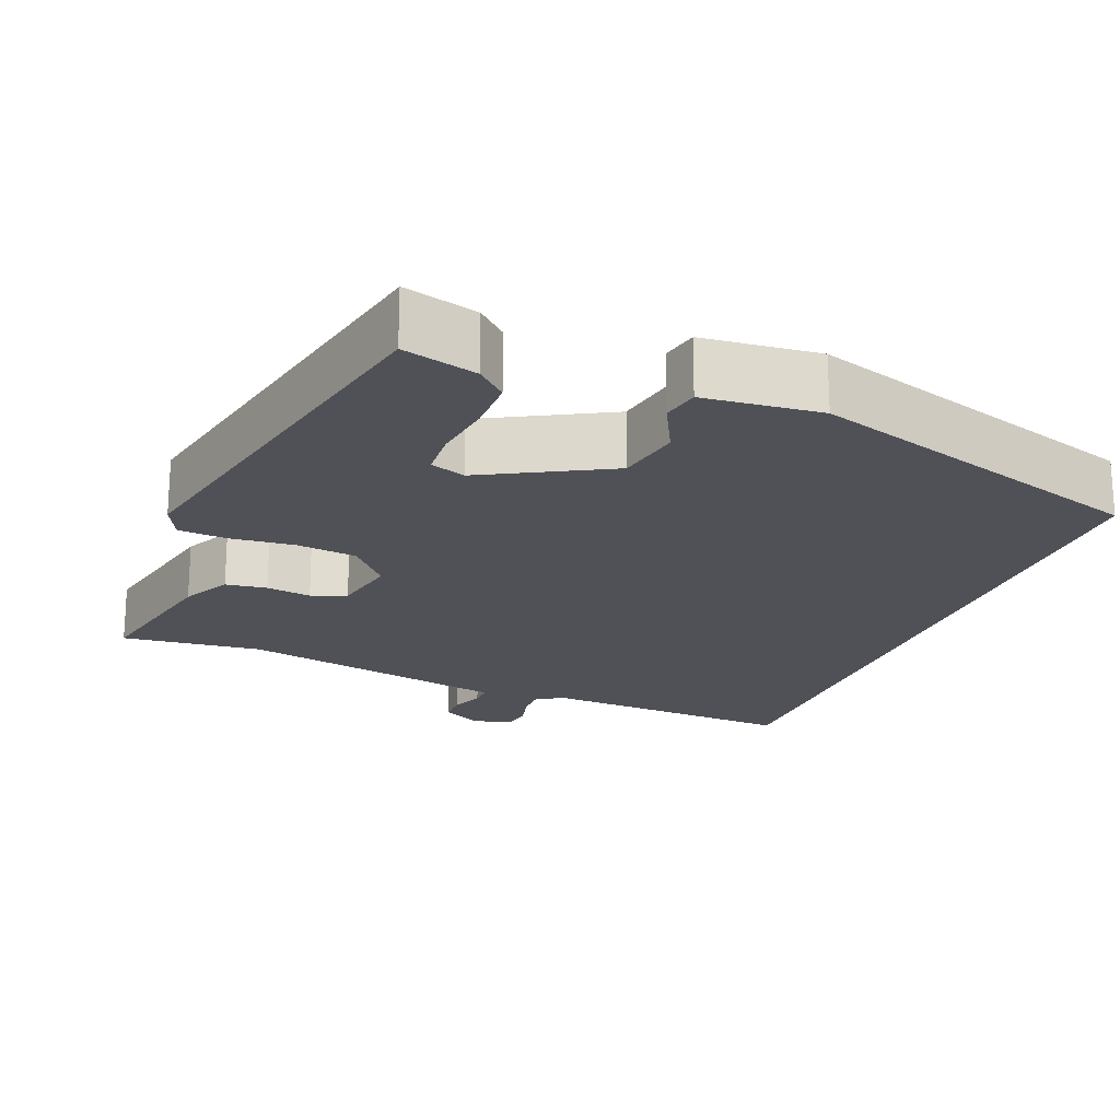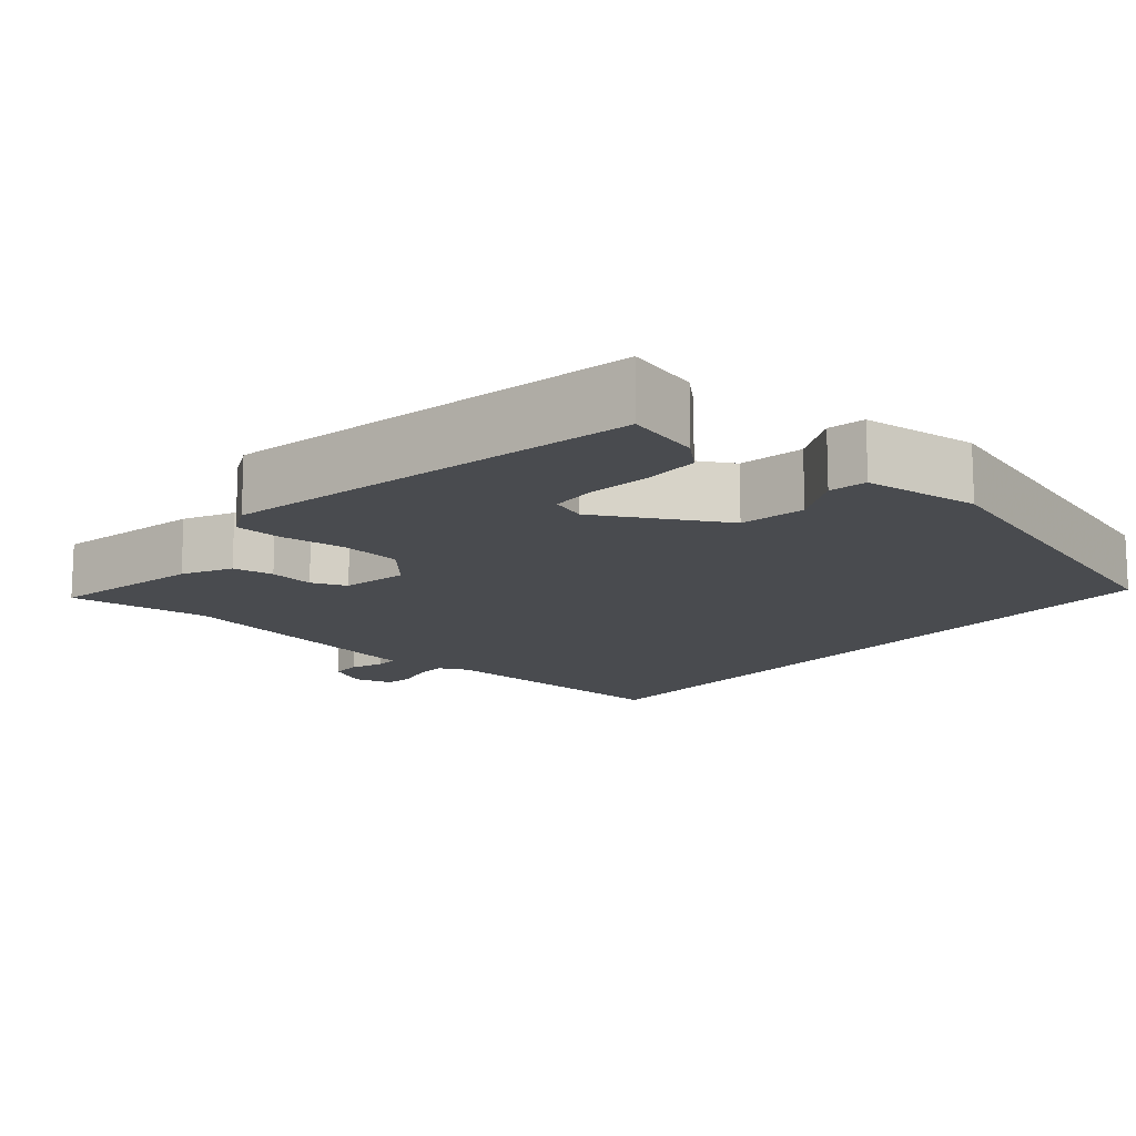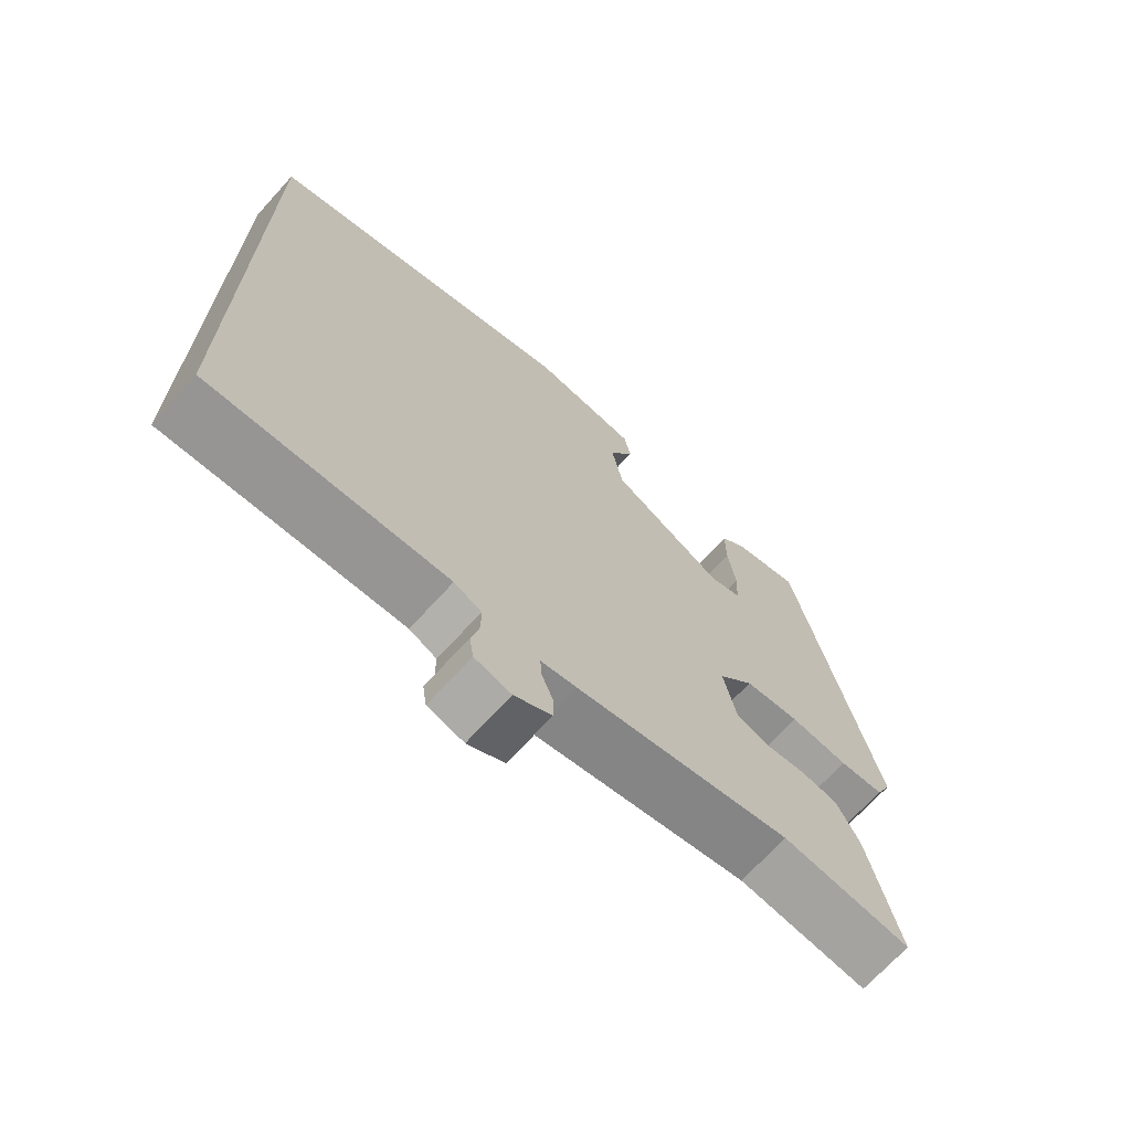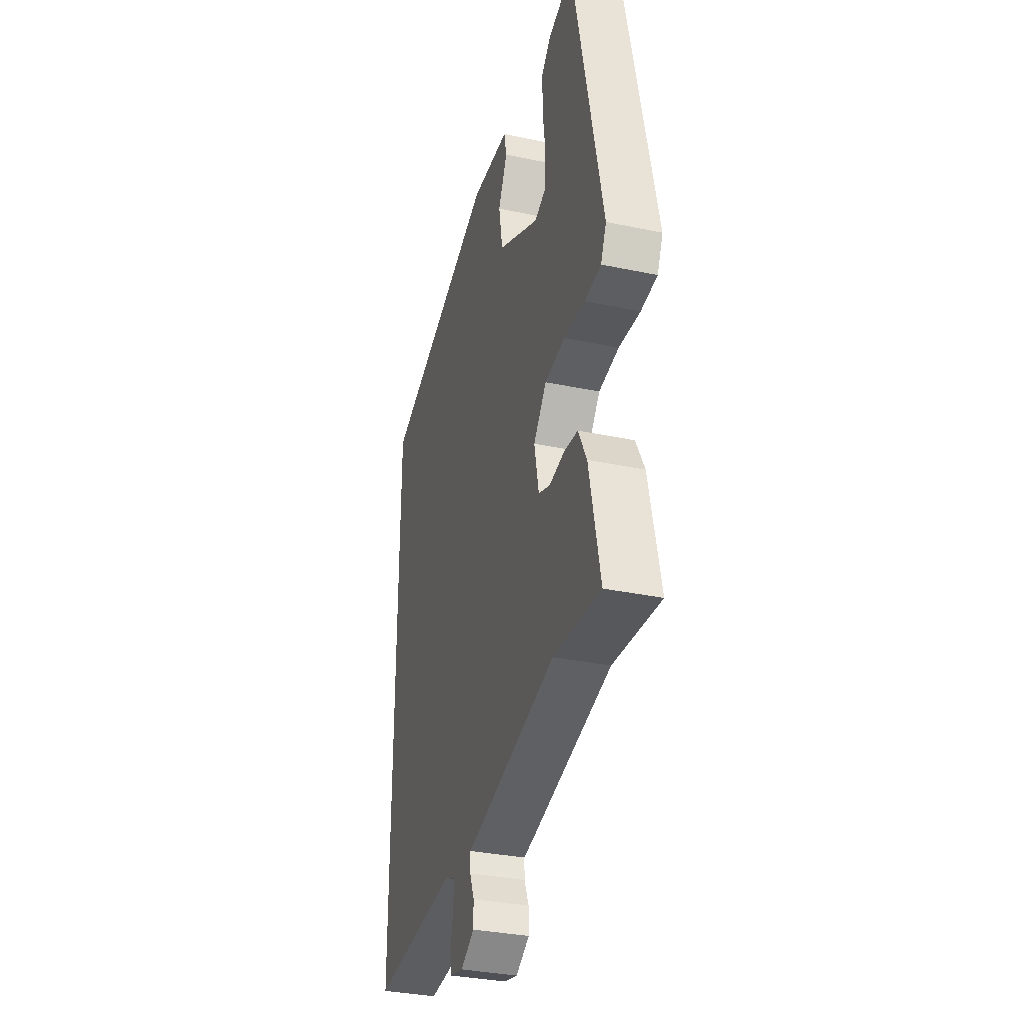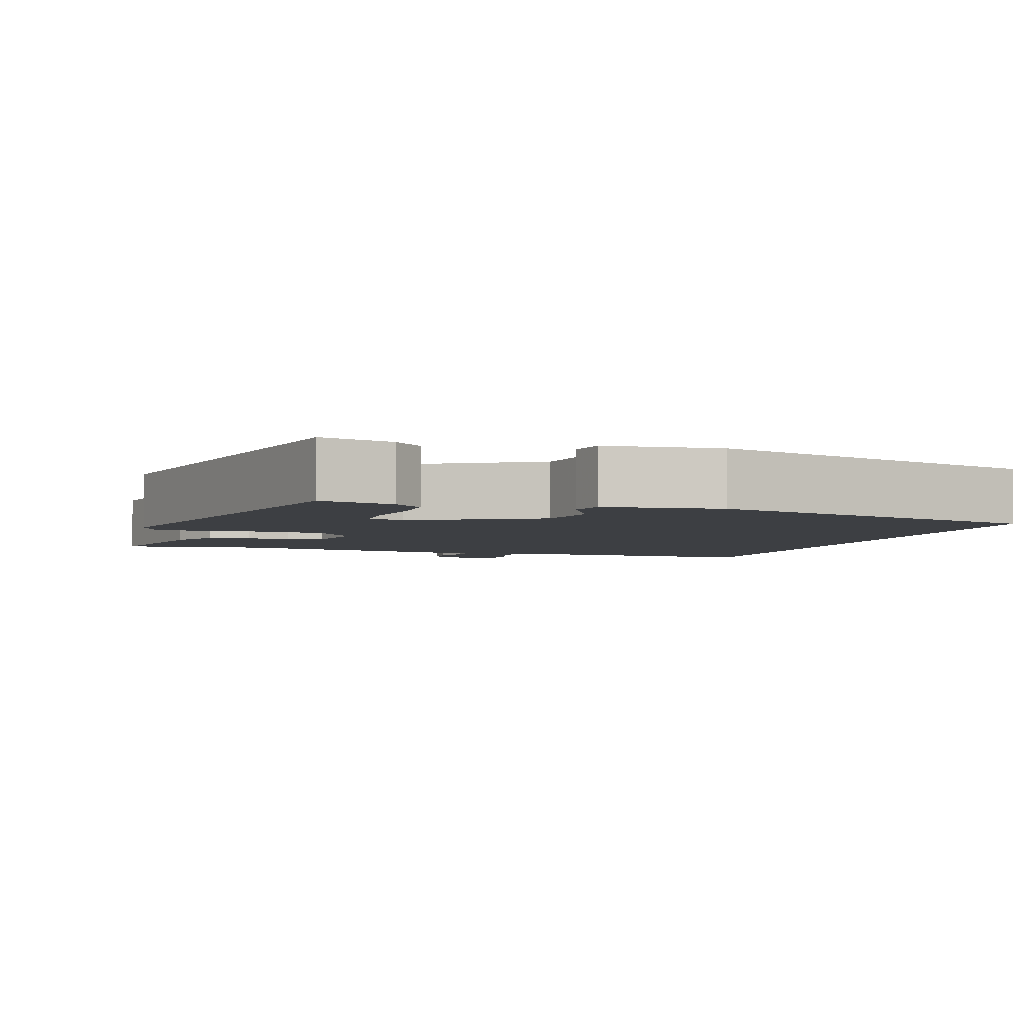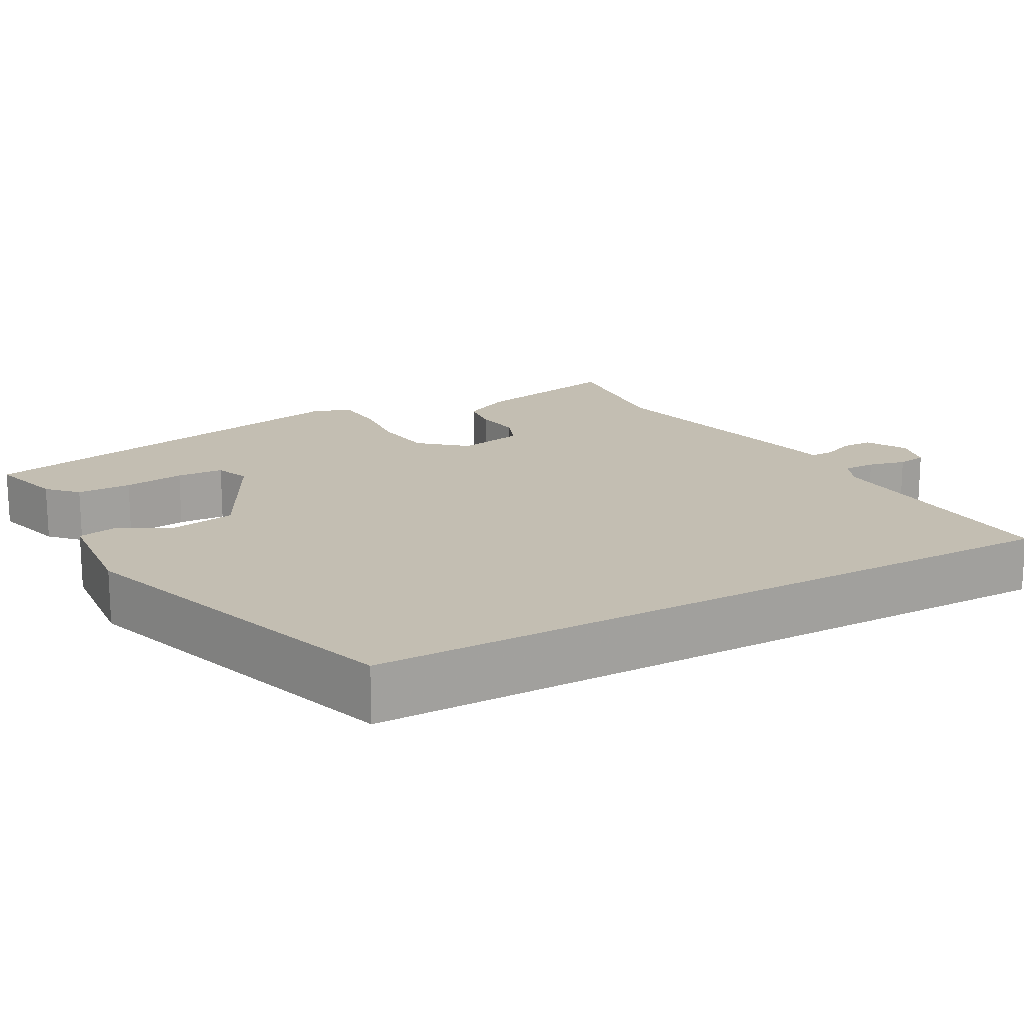
<metadata>
{"format":"obj","ext":"obj","renderer":"f3d","projection":"perspective","resolution":1024,"background":"white","views":[{"elev":-20.3,"azim":-21.3,"up":"+Y"},{"elev":-14.0,"azim":-39.5,"up":"+Y"},{"elev":-69.6,"azim":137.8,"up":"+Z"},{"elev":-33.9,"azim":-105.9,"up":"+Z"},{"elev":-3.9,"azim":-17.1,"up":"+Y"},{"elev":17.3,"azim":61.1,"up":"+Y"}]}
</metadata>
<code>
v -0.434 0.07 0.515
v -0.337 0.07 0.488
v -0.299 0.07 0.452
v -0.299 0.07 0.38
v -0.31 0.07 0.3
v -0.307 0.07 0.238
v -0.261 0.07 0.221
v -0.097 0.07 0.308
v -0.081 0.07 0.394
v -0.117 0.07 0.466
v -0.107 0.07 0.515
v 0.046 0.07 0.529
v 0.5 0.07 0.383
v 0.5 0.07 -0.562
v 0.162 0.07 -0.541
v 0.123 0.07 -0.559
v 0.123 0.07 -0.601
v 0.135 0.07 -0.65
v 0.129 0.07 -0.688
v 0.077 0.07 -0.701
v 0.024 0.07 -0.671
v 0.024 0.07 -0.631
v 0.041 0.07 -0.589
v 0.042 0.07 -0.558
v -0.009 0.07 -0.548
v -0.317 0.07 -0.481
v -0.502 0.07 -0.5
v -0.459 0.07 -0.302
v -0.426 0.07 -0.238
v -0.372 0.07 -0.231
v -0.313 0.07 -0.24
v -0.267 0.07 -0.222
v -0.249 0.07 -0.135
v -0.3 0.07 -0.076
v -0.379 0.07 -0.066
v -0.463 0.07 -0.074
v -0.527 0.07 -0.069
v -0.549 0.07 -0.022
v -0.434 0 0.515
v -0.337 0 0.488
v -0.299 0 0.452
v -0.299 0 0.38
v -0.31 0 0.3
v -0.307 0 0.238
v -0.261 0 0.221
v -0.097 0 0.308
v -0.081 0 0.394
v -0.117 0 0.466
v -0.107 0 0.515
v 0.046 0 0.529
v 0.5 0 0.383
v 0.5 0 -0.562
v 0.162 0 -0.541
v 0.123 0 -0.559
v 0.123 0 -0.601
v 0.135 0 -0.65
v 0.129 0 -0.688
v 0.077 0 -0.701
v 0.024 0 -0.671
v 0.024 0 -0.631
v 0.041 0 -0.589
v 0.042 0 -0.558
v -0.009 0 -0.548
v -0.317 0 -0.481
v -0.502 0 -0.5
v -0.459 0 -0.302
v -0.426 0 -0.238
v -0.372 0 -0.231
v -0.313 0 -0.24
v -0.267 0 -0.222
v -0.249 0 -0.135
v -0.3 0 -0.076
v -0.379 0 -0.066
v -0.463 0 -0.074
v -0.527 0 -0.069
v -0.549 0 -0.022
f 3 4 5
f 2 3 5
f 1 2 5
f 38 1 5
f 37 38 5
f 36 37 5
f 35 36 5
f 34 35 5 6
f 33 34 6 7
f 29 30 31
f 28 29 31
f 27 28 31
f 26 27 31
f 26 31 32
f 25 26 32
f 24 25 32
f 21 22 23
f 20 21 23
f 19 20 23
f 18 19 23
f 17 18 23
f 16 17 23 24
f 24 32 33
f 16 24 33
f 15 16 33
f 12 13 14
f 11 12 14
f 10 11 14
f 9 10 14
f 8 9 14 15
f 7 8 15 33
f 43 42 41
f 43 41 40
f 43 40 39
f 43 39 76
f 43 76 75
f 43 75 74
f 43 74 73
f 44 43 73 72
f 45 44 72 71
f 69 68 67
f 69 67 66
f 69 66 65
f 69 65 64
f 70 69 64
f 70 64 63
f 70 63 62
f 61 60 59
f 61 59 58
f 61 58 57
f 61 57 56
f 61 56 55
f 62 61 55 54
f 71 70 62
f 71 62 54
f 71 54 53
f 52 51 50
f 52 50 49
f 52 49 48
f 52 48 47
f 53 52 47 46
f 71 53 46 45
f 1 39 40 2
f 2 40 41 3
f 3 41 42 4
f 4 42 43 5
f 5 43 44 6
f 6 44 45 7
f 7 45 46 8
f 8 46 47 9
f 9 47 48 10
f 10 48 49 11
f 11 49 50 12
f 12 50 51 13
f 13 51 52 14
f 14 52 53 15
f 15 53 54 16
f 16 54 55 17
f 17 55 56 18
f 18 56 57 19
f 19 57 58 20
f 20 58 59 21
f 21 59 60 22
f 22 60 61 23
f 23 61 62 24
f 24 62 63 25
f 25 63 64 26
f 26 64 65 27
f 27 65 66 28
f 28 66 67 29
f 29 67 68 30
f 30 68 69 31
f 31 69 70 32
f 32 70 71 33
f 33 71 72 34
f 34 72 73 35
f 35 73 74 36
f 36 74 75 37
f 37 75 76 38
f 38 76 39 1

</code>
